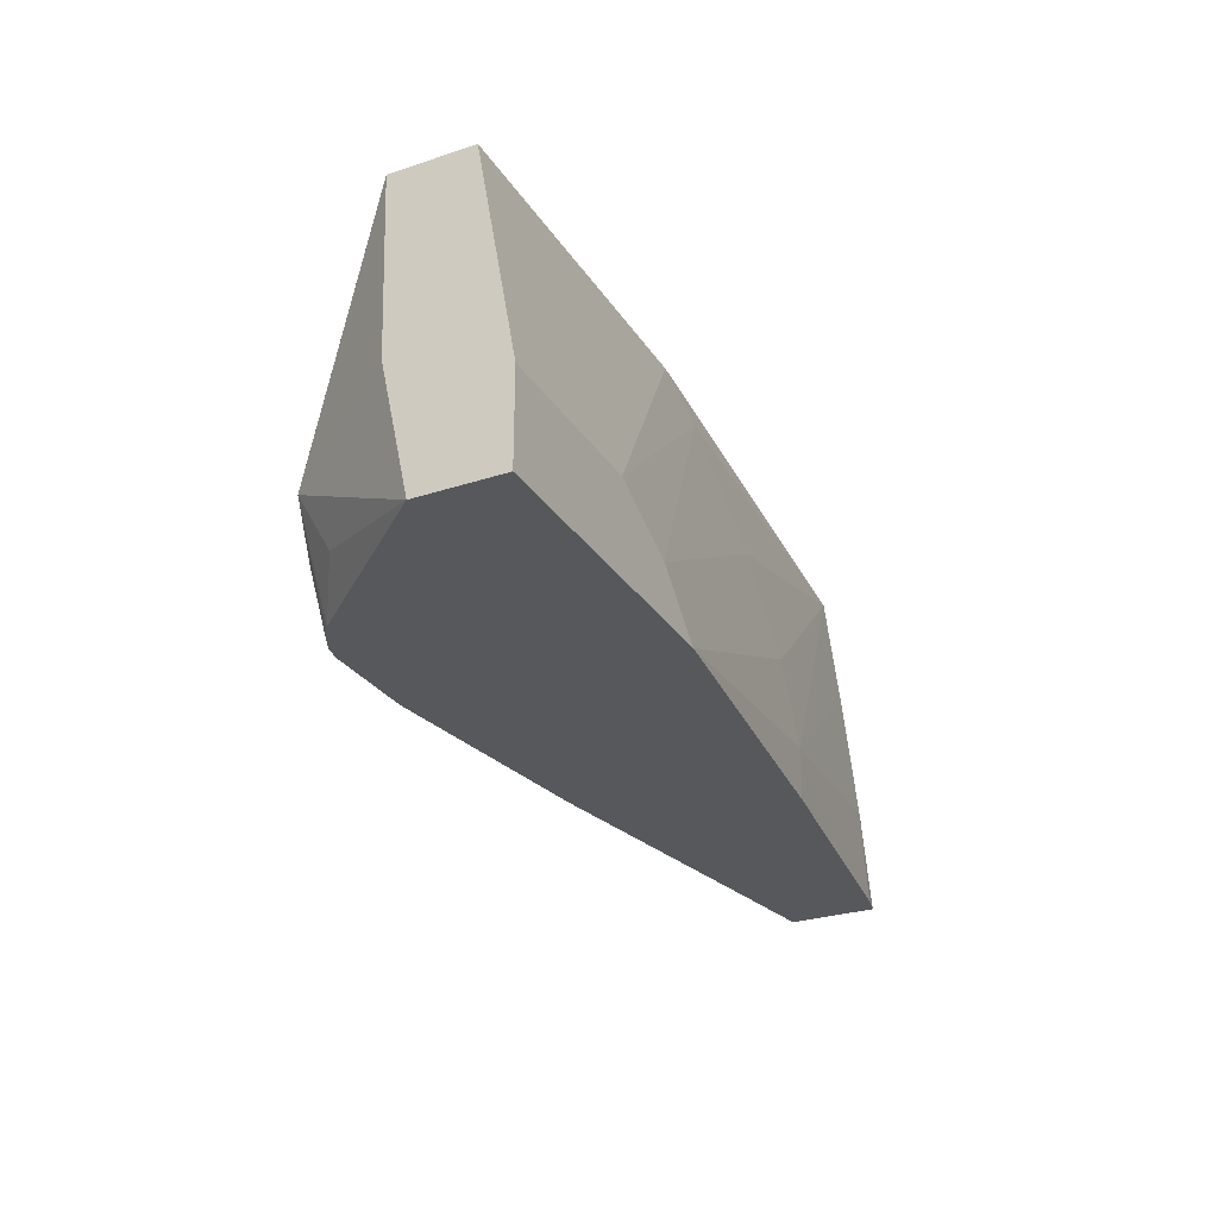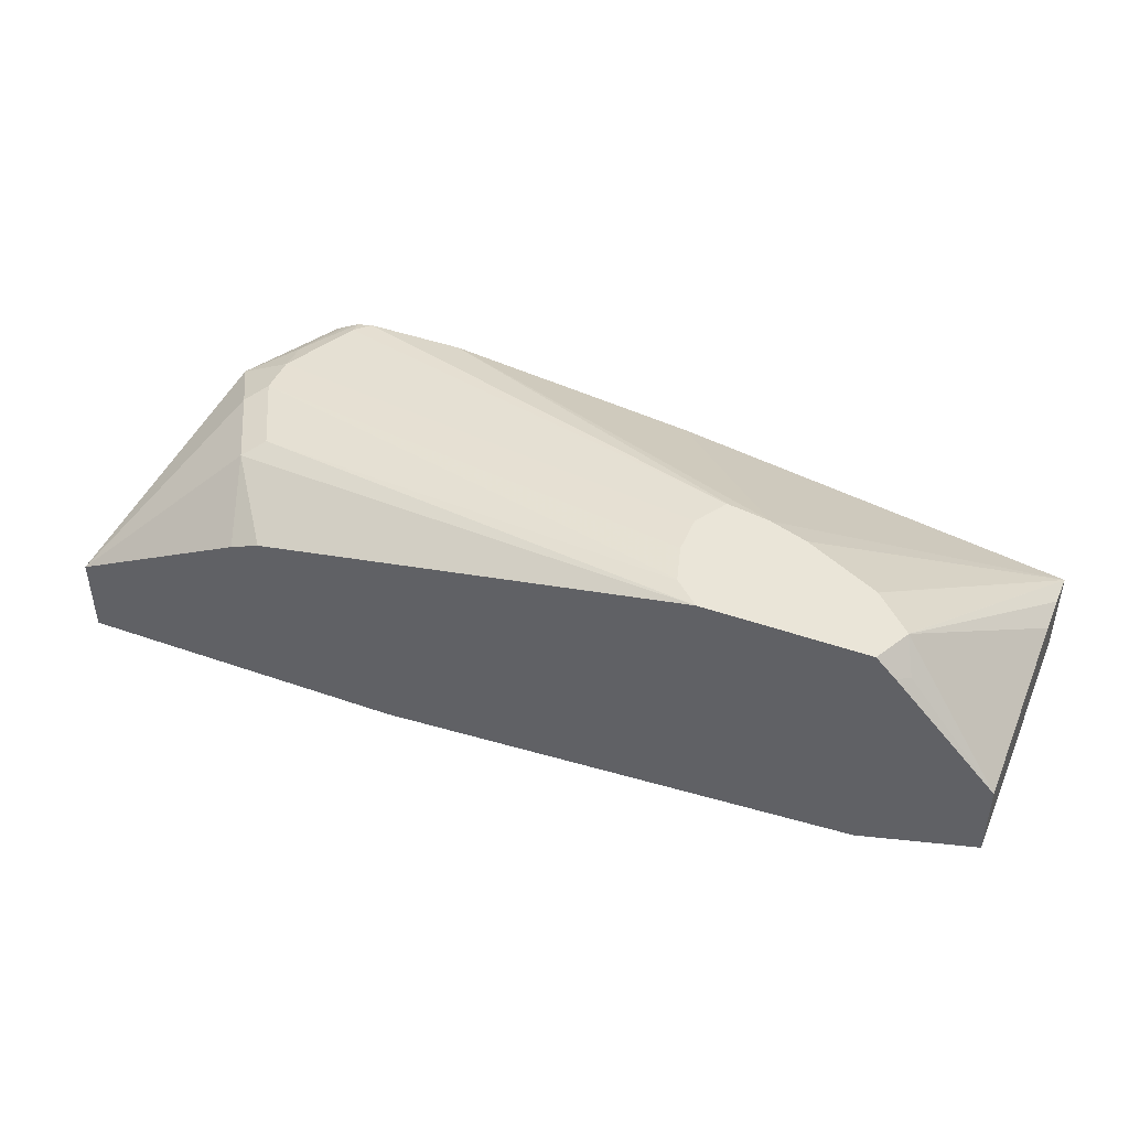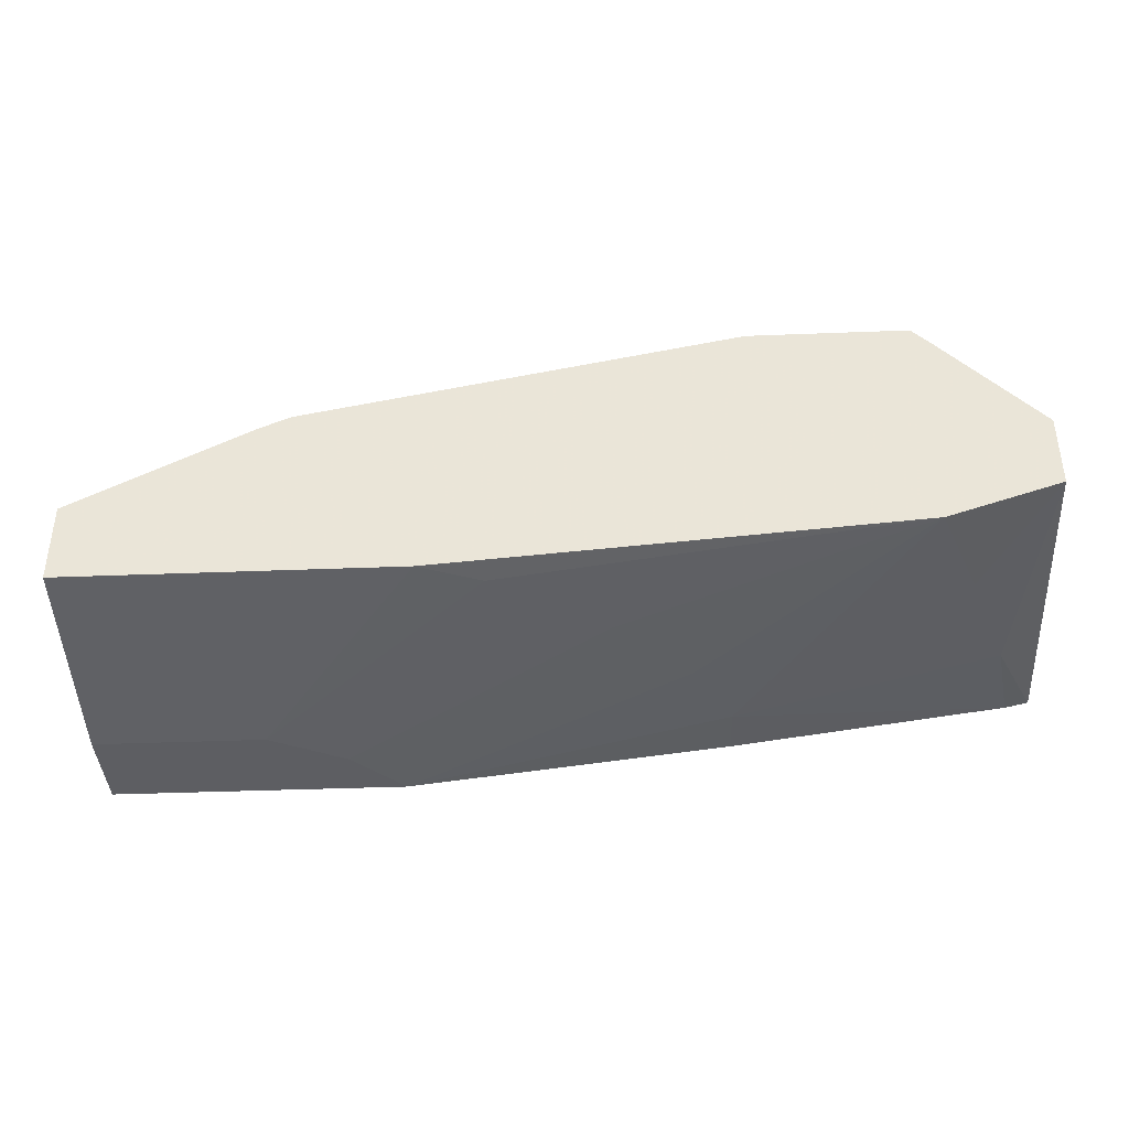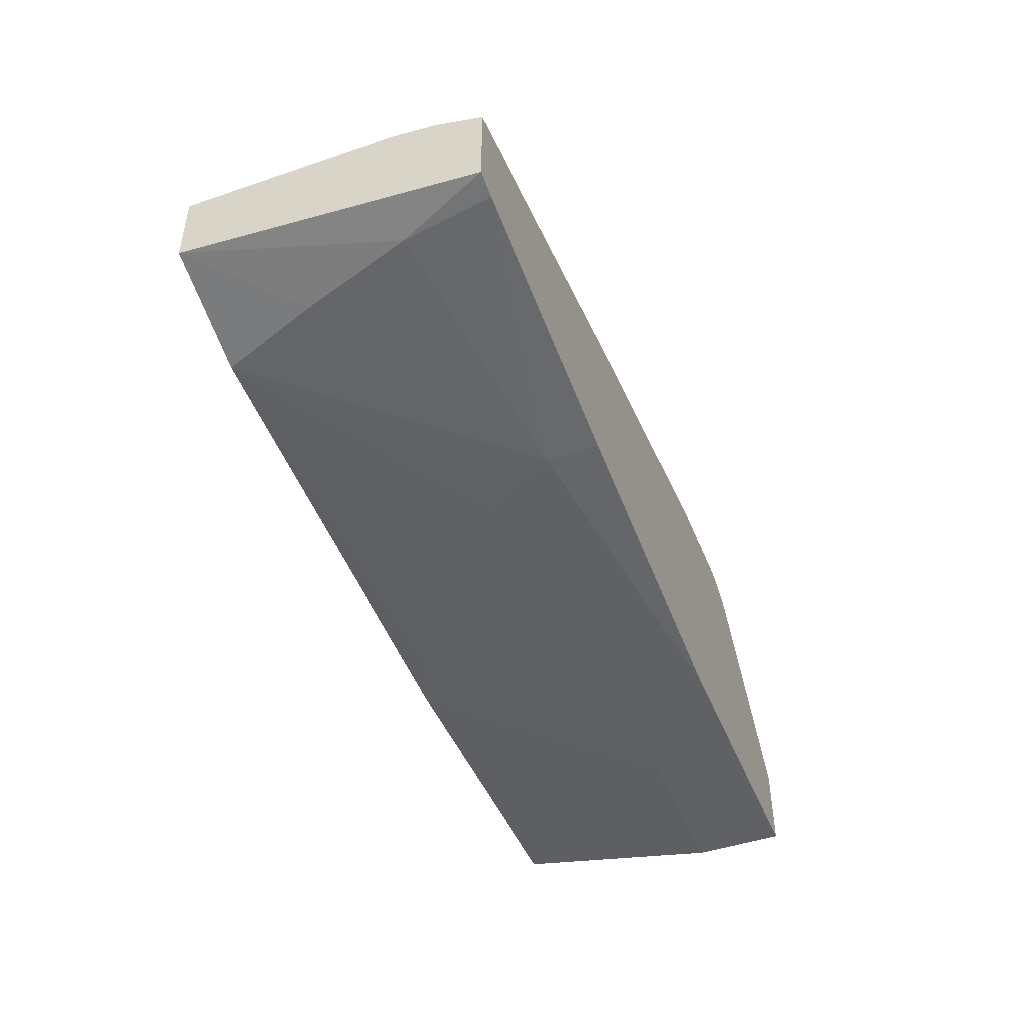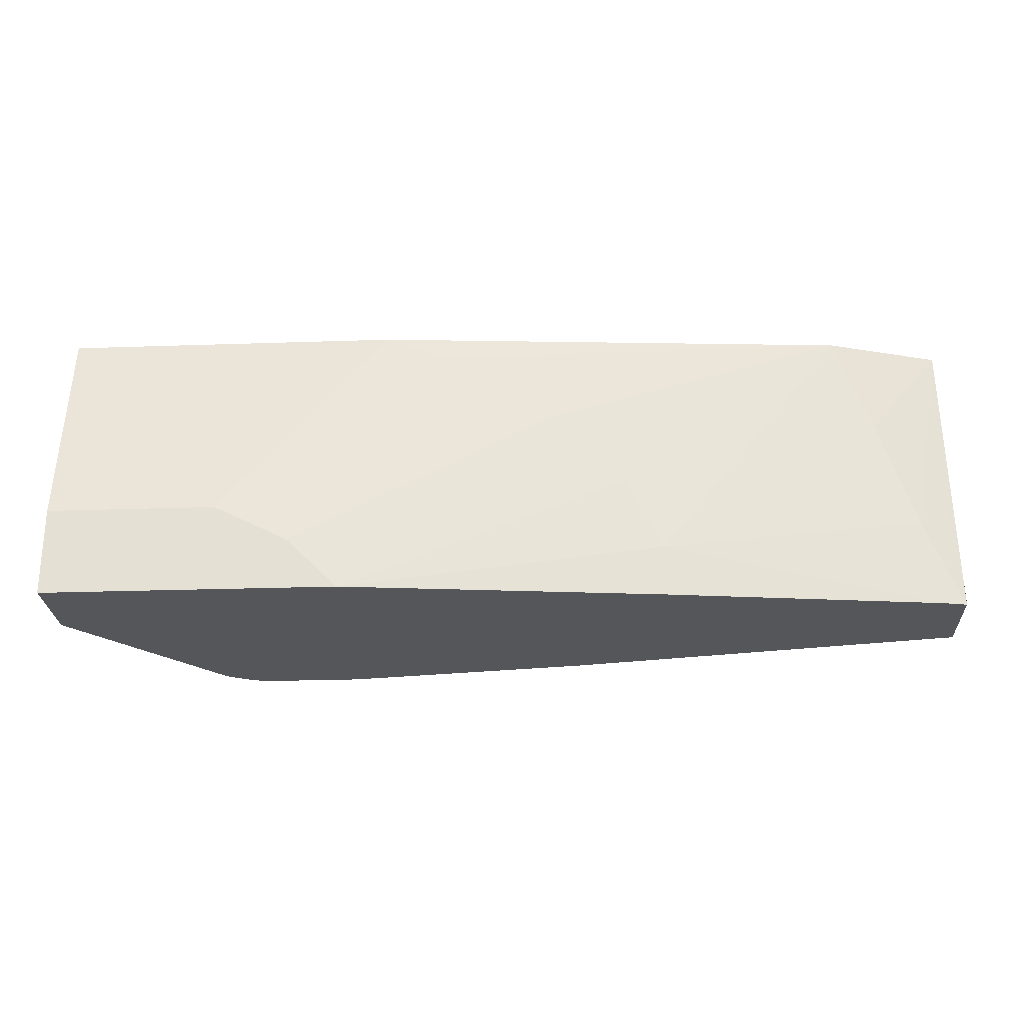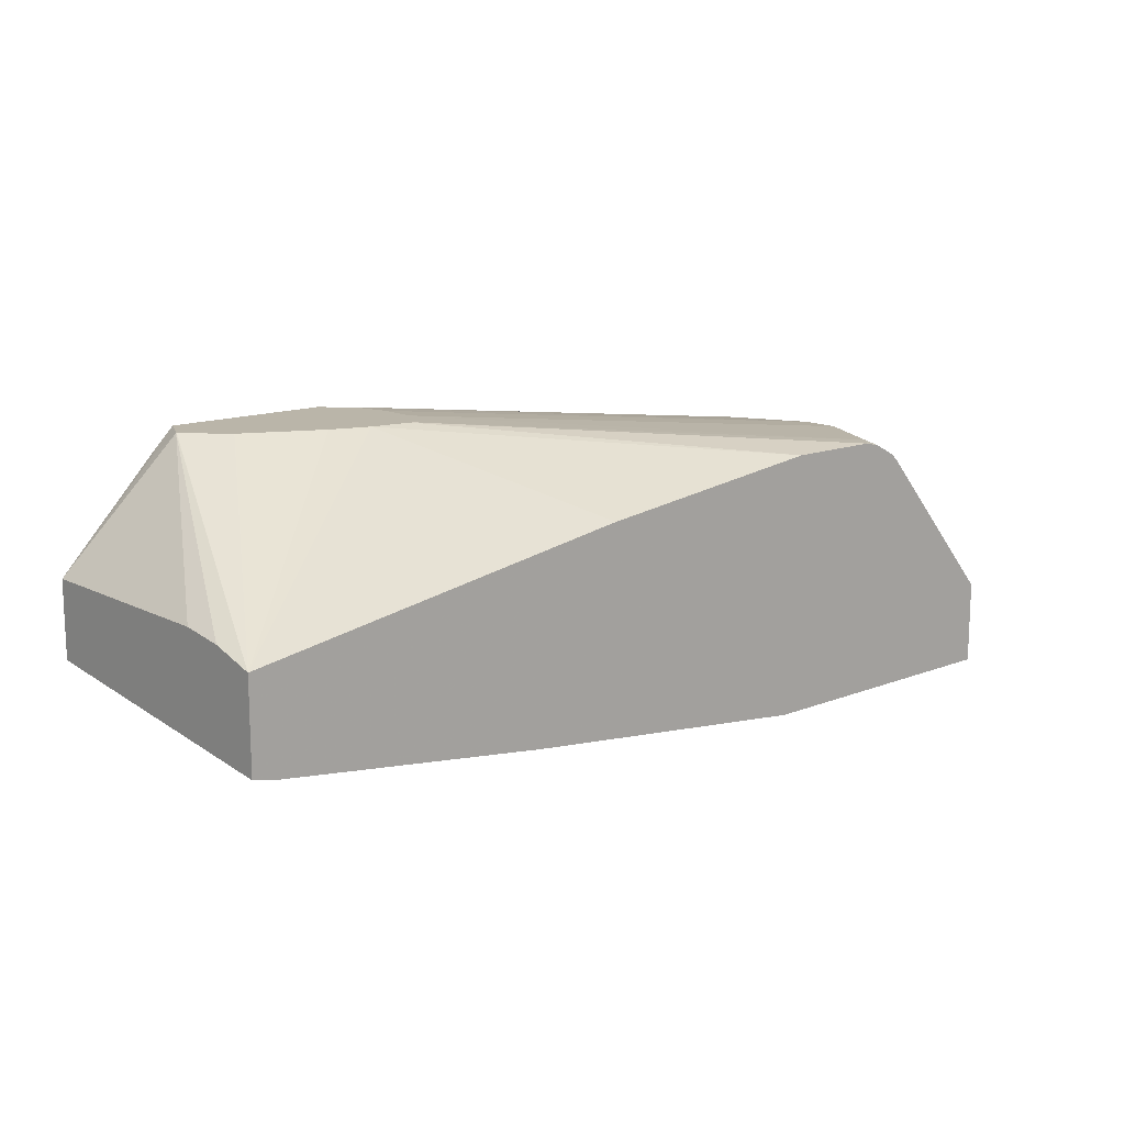
<metadata>
{"format":"obj","ext":"obj","renderer":"f3d","projection":"perspective","resolution":1024,"background":"white","views":[{"elev":-28.1,"azim":-63.5,"up":"+Z"},{"elev":44.6,"azim":22.2,"up":"+Y"},{"elev":-39.0,"azim":2.8,"up":"+Y"},{"elev":-46.0,"azim":111.3,"up":"+Y"},{"elev":-25.4,"azim":3.1,"up":"+Z"},{"elev":13.7,"azim":138.6,"up":"+Y"}]}
</metadata>
<code>
v -0.03222 -0.2329 0.1905
v -0.03222 -0.2117 0.3099
v -0.03222 -0.2329 0.14
v 0.06356 -0.2329 0.1905
v -0.03222 -0.166 0.3099
v 0.1559 -0.2117 0.3099
v -0.03222 -0.185 0.14
v 0.1352 -0.2329 0.14
v 0.1059 -0.2329 0.1694
v 0.1906 -0.2117 0.2964
v 0.01412 -0.0988 0.1905
v -0.03222 -0.1694 0.2117
v 0.06895 -0.1131 0.3099
v 0.05298 -0.08998 0.2646
v 0.03177 -0.08998 0.2223
v 0.4234 -0.1905 0.3099
v 0.0159 -0.1165 0.1588
v 0.04464 -0.0977 0.14
v 0.3176 -0.2117 0.14
v 0.3176 -0.2117 0.1694
v 0.2964 -0.2117 0.2117
v 0.254 -0.2117 0.254
v 0.04235 -0.08469 0.2117
v 0.04235 -0.08469 0.1905
v 0.0397 -0.08998 0.1694
v 0.04804 -0.09447 0.14
v 0.08593 -0.1059 0.3099
v 0.3307 -0.05661 0.3099
v 0.06356 -0.08469 0.254
v 0.4446 -0.1905 0.254
v 0.4874 -0.1694 0.3099
v 0.4739 -0.1905 0.14
v 0.4657 -0.1905 0.1905
v 0.3162 -0.05661 0.2964
v 0.3102 -0.05661 0.2752
v 0.3102 -0.05661 0.254
v 0.06356 -0.08469 0.1482
v 0.06254 -0.08674 0.14
v 0.05384 -0.09107 0.14
v 0.4203 -0.05661 0.3099
v 0.3167 -0.05661 0.2972
v 0.4874 -0.1875 0.14
v 0.4874 -0.1269 0.3099
v 0.321 -0.05661 0.2361
v 0.07169 -0.08469 0.14
v 0.431 -0.06734 0.3099
v 0.4303 -0.05661 0.2899
v 0.4874 -0.1374 0.14
v 0.4874 -0.1268 0.2957
v 0.4305 -0.05661 0.2895
v 0.4375 -0.07057 0.3034
v 0.3226 -0.05661 0.2361
v 0.127 -0.08469 0.14
v 0.3669 -0.05661 0.247
v 0.4093 -0.05661 0.2681
v 0.4096 -0.05661 0.2683
v 0.4303 -0.05661 0.289
v 0.4305 -0.05661 0.2893
v 0.4874 -0.13 0.1655
v 0.2752 -0.1032 0.14
v 0.3456 -0.05661 0.2398
v 0.4874 -0.1268 0.1899
v 0.2663 -0.1018 0.14
f 28 55 54
f 28 54 61
f 28 56 55
f 28 61 52
f 28 52 44
f 28 34 41
f 28 36 35
f 28 35 34
f 29 41 34
f 28 57 56
f 28 41 29
f 28 44 36
f 28 58 57
f 23 29 34
f 28 47 50
f 28 40 47
f 25 39 26
f 25 38 39
f 25 37 38
f 24 37 25
f 24 36 37
f 23 36 24
f 23 35 36
f 23 34 35
f 20 33 30
f 20 32 33
f 30 33 31
f 28 50 58
f 31 33 42
f 50 62 59
f 31 48 59
f 19 32 20
f 53 61 63
f 52 61 53
f 50 59 58
f 49 62 50
f 48 61 54
f 48 60 61
f 48 58 59
f 48 57 58
f 48 56 57
f 48 55 56
f 48 54 55
f 47 51 50
f 31 42 48
f 46 51 47
f 60 63 61
f 44 52 53
f 43 51 46
f 43 50 51
f 43 49 50
f 40 46 47
f 37 44 45
f 37 45 38
f 36 44 37
f 32 42 33
f 31 49 43
f 31 62 49
f 31 59 62
f 44 53 45
f 16 30 31
f 2 28 27
f 16 21 20
f 3 48 42
f 3 60 48
f 3 63 60
f 3 53 63
f 3 45 53
f 3 38 45
f 3 39 38
f 3 26 39
f 3 18 26
f 3 7 18
f 2 13 5
f 2 27 13
f 2 40 28
f 2 46 40
f 2 43 46
f 2 31 43
f 2 16 31
f 2 6 16
f 1 6 2
f 1 4 6
f 1 9 4
f 1 8 9
f 1 7 3
f 1 12 7
f 1 5 12
f 1 2 5
f 16 20 30
f 3 42 32
f 3 32 19
f 1 3 8
f 4 9 10
f 3 19 8
f 16 22 21
f 14 23 15
f 14 29 23
f 14 27 28
f 13 27 14
f 11 18 17
f 11 26 18
f 11 25 26
f 11 24 25
f 11 23 24
f 11 15 23
f 10 22 16
f 14 28 29
f 9 21 22
f 9 22 10
f 5 11 12
f 5 13 14
f 5 15 11
f 6 10 16
f 5 14 15
f 7 11 17
f 8 21 9
f 7 12 11
f 8 20 21
f 8 19 20
f 4 10 6
f 7 17 18

</code>
